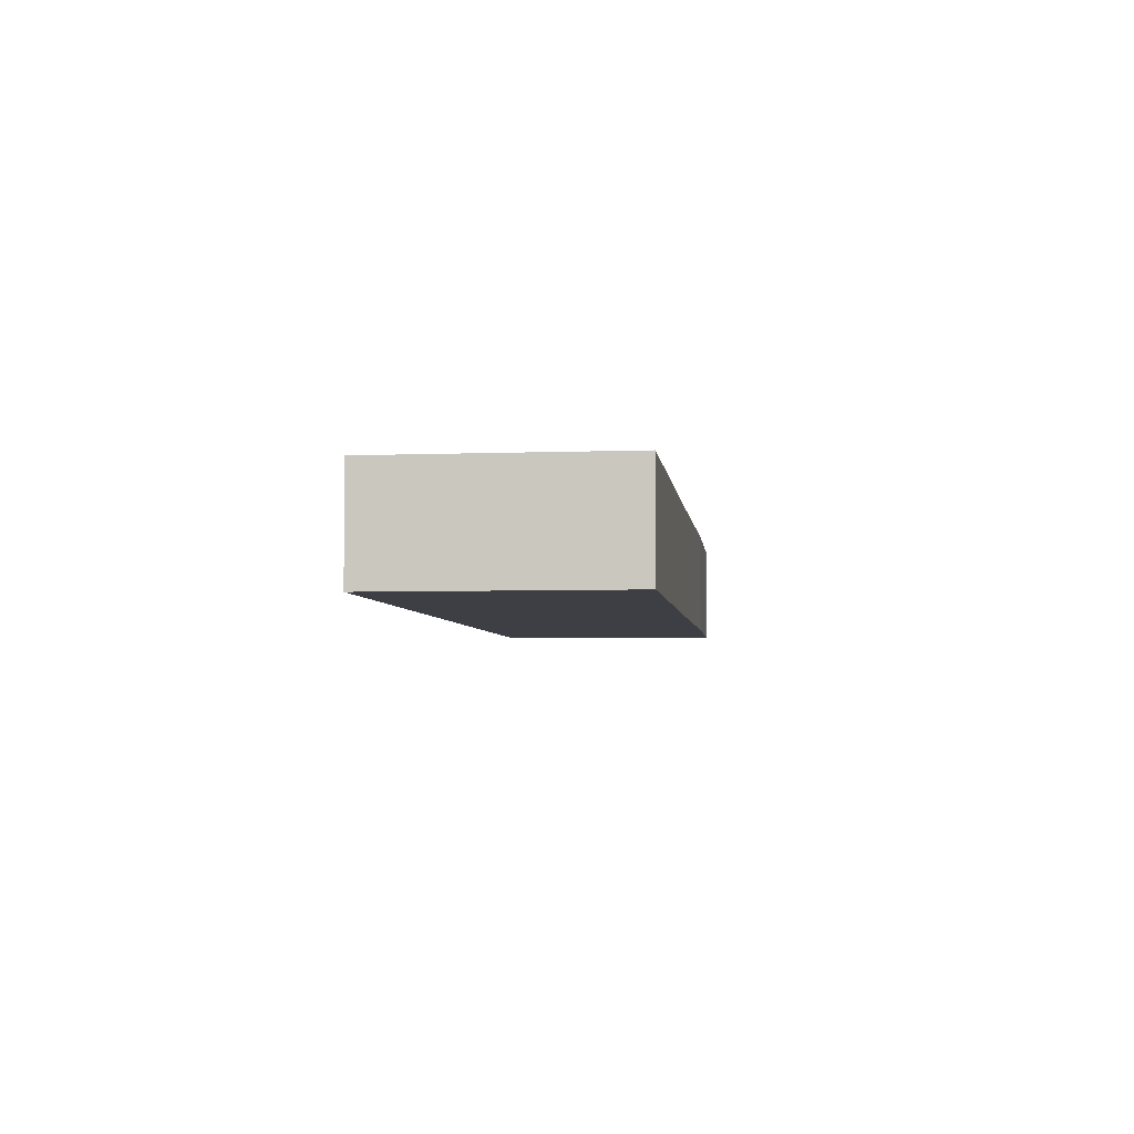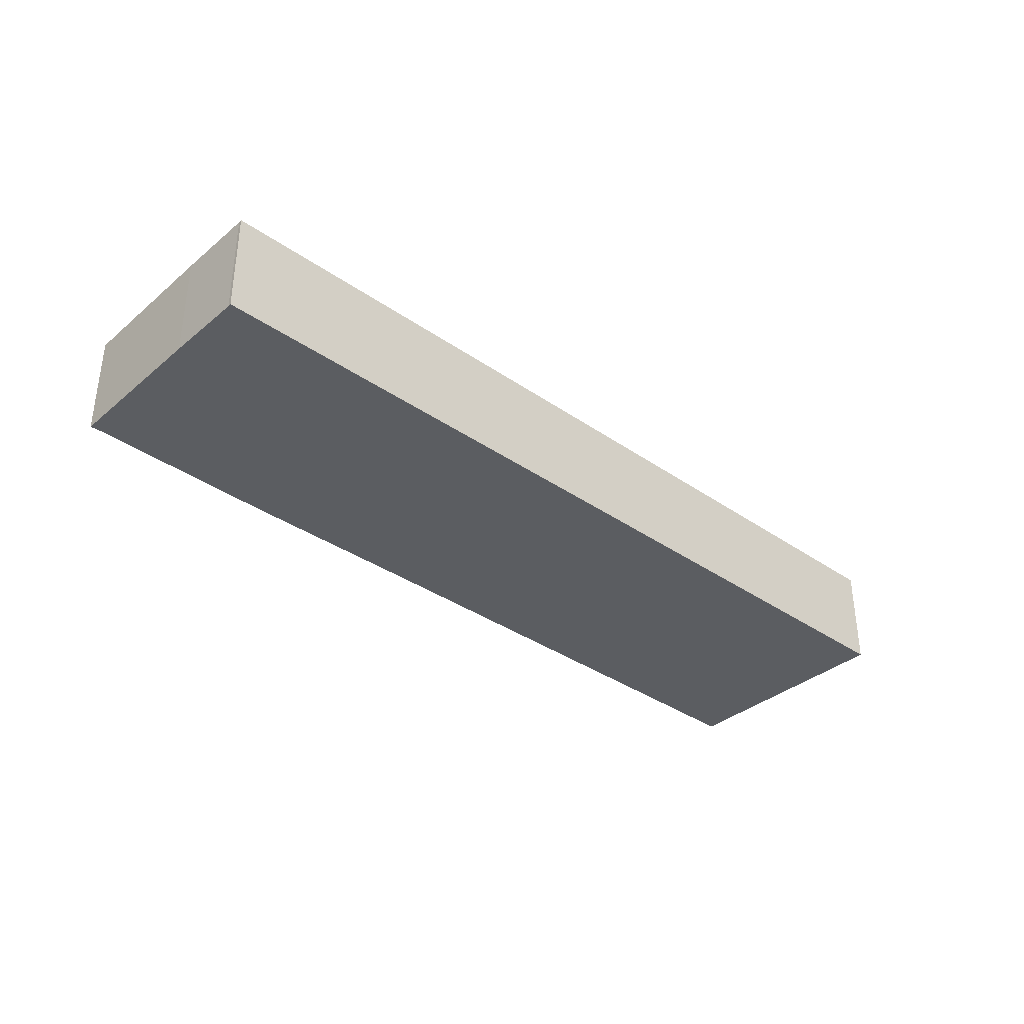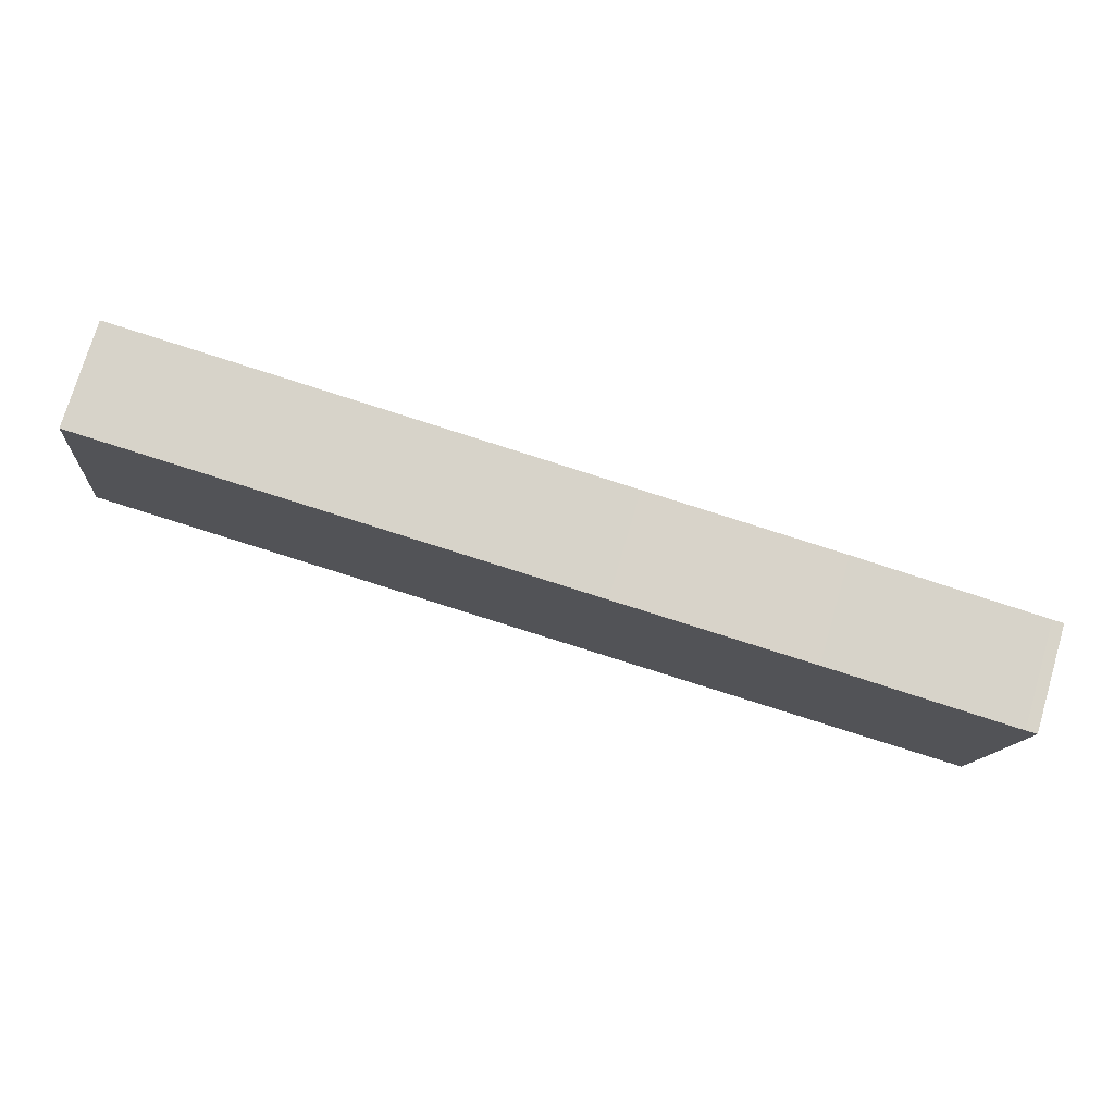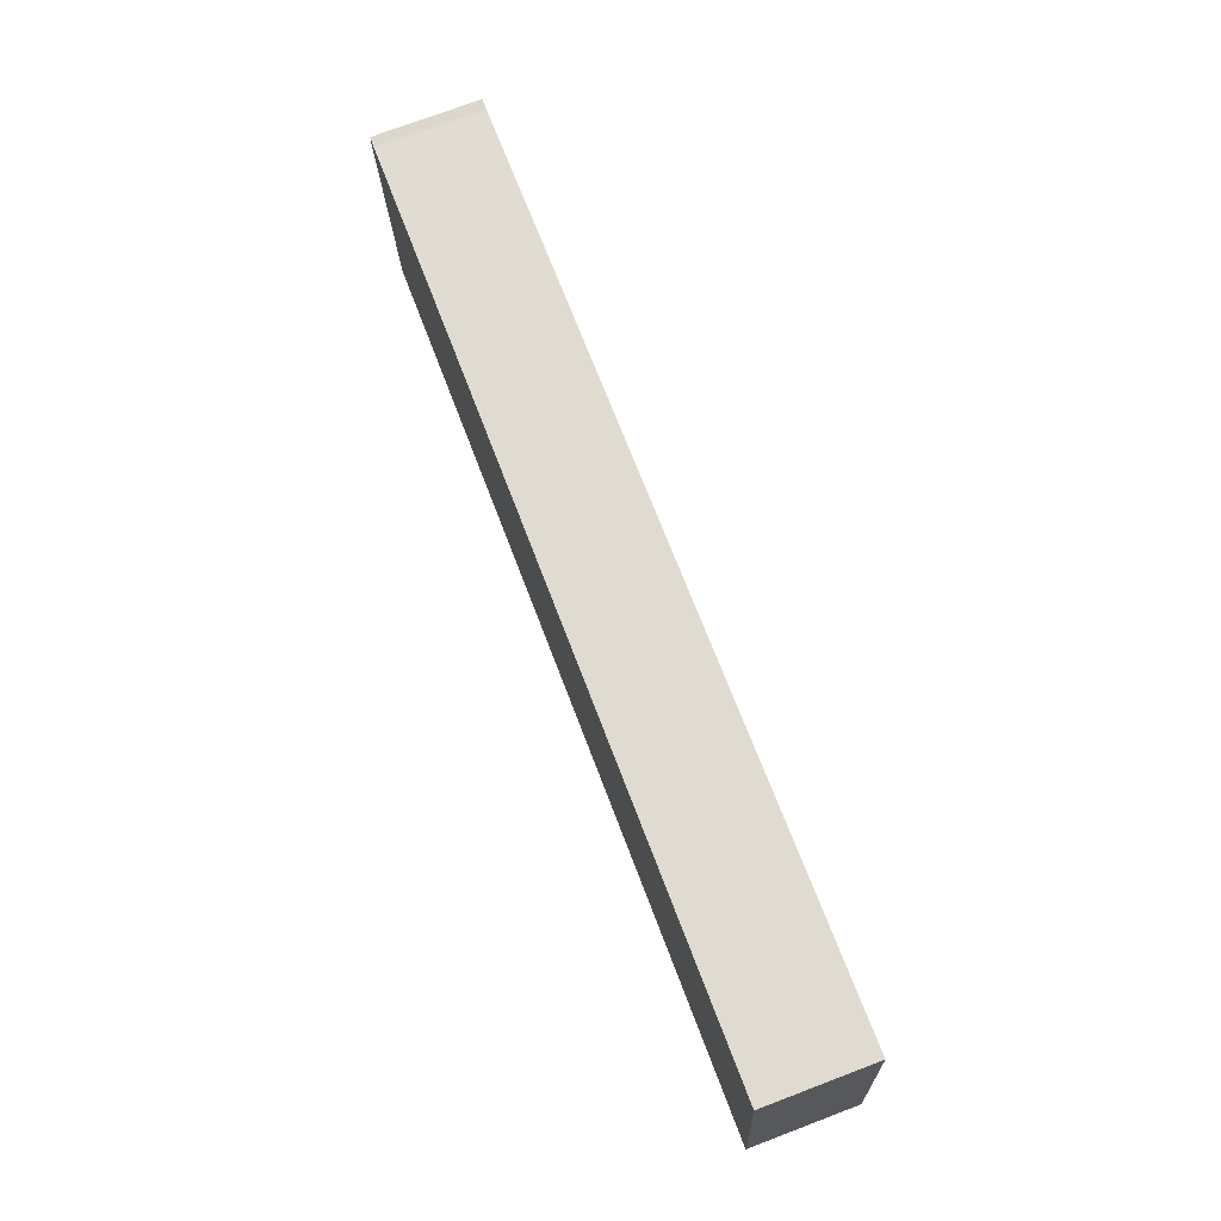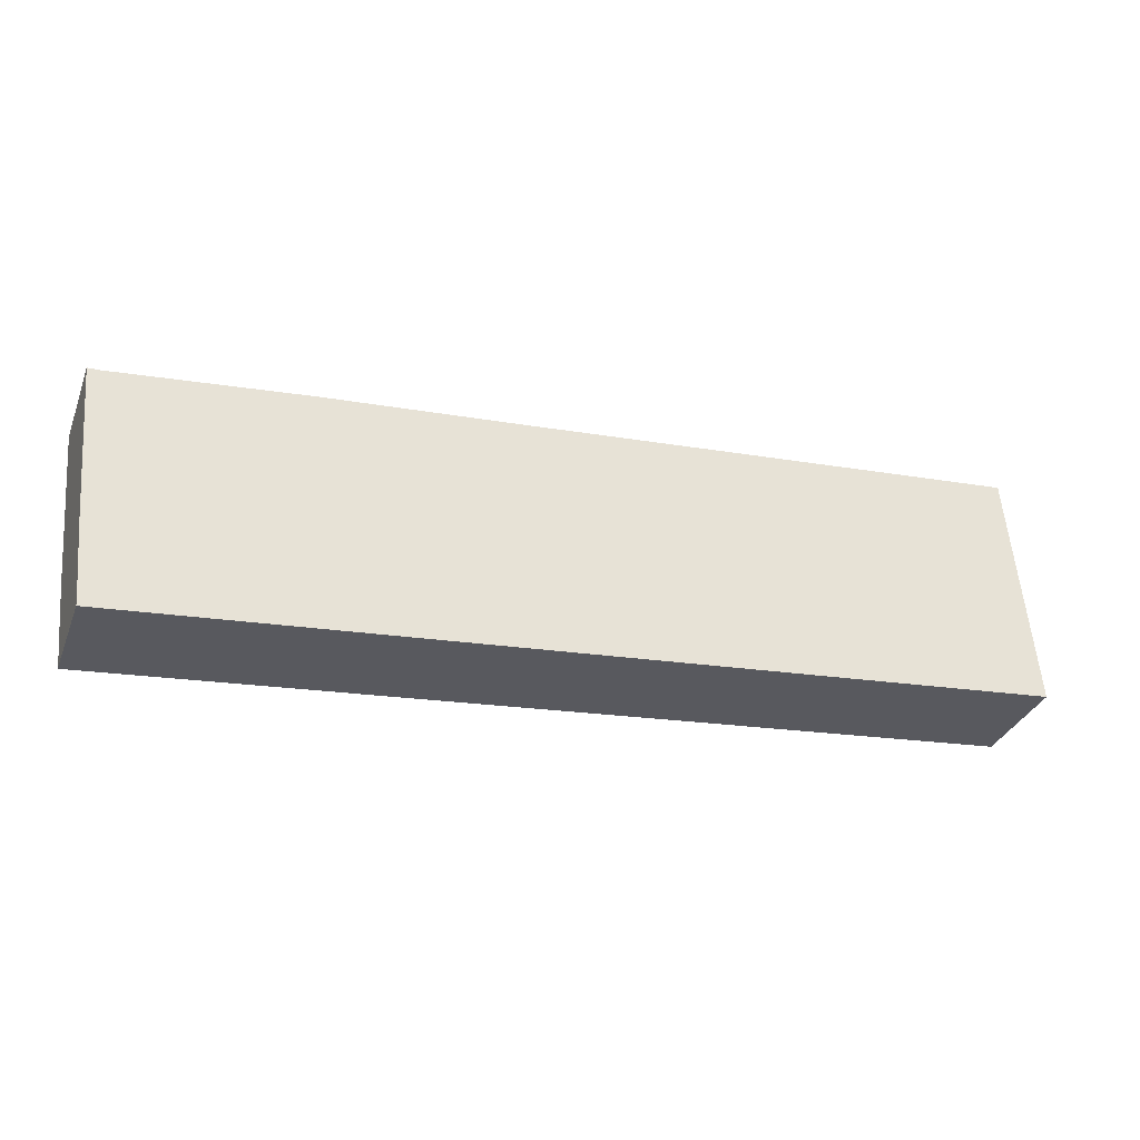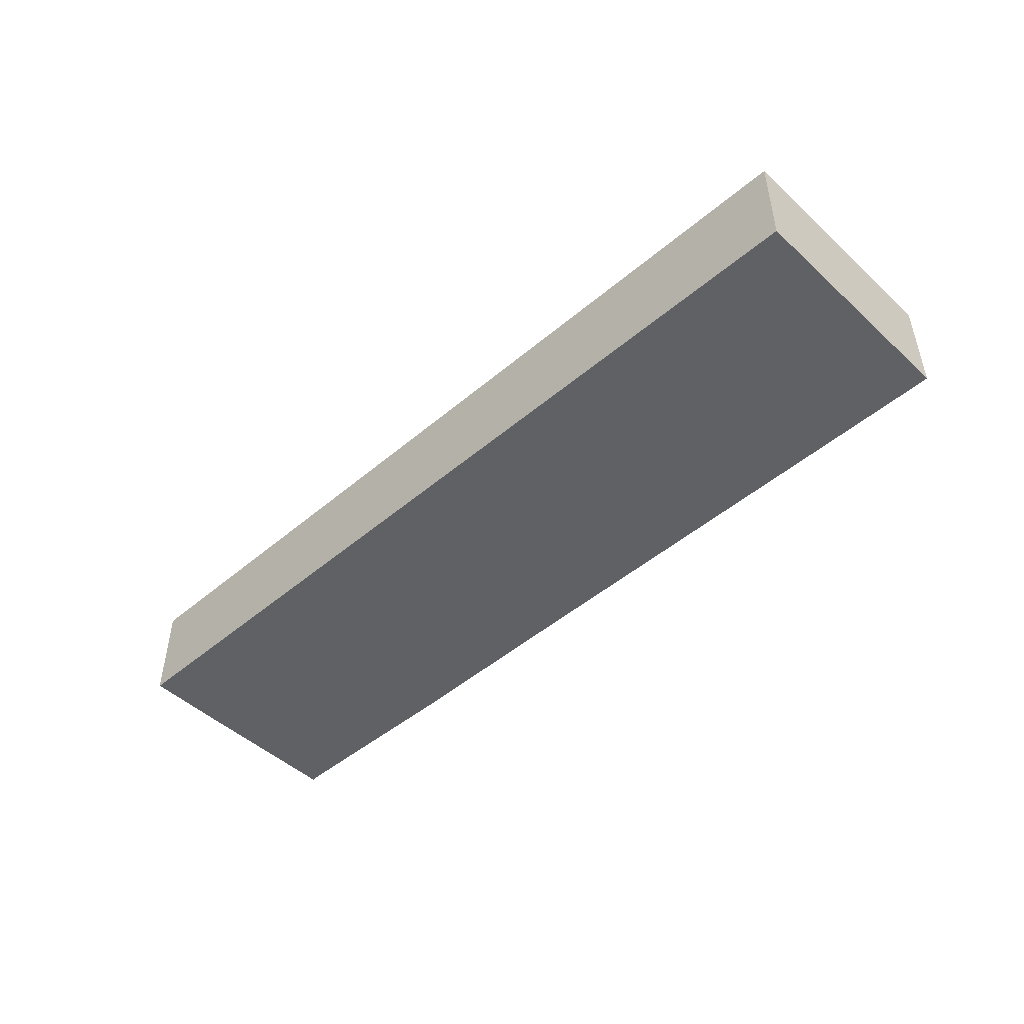
<metadata>
{"format":"obj","ext":"obj","renderer":"f3d","projection":"perspective","resolution":1024,"background":"white","views":[{"elev":-4.4,"azim":-77.7,"up":"+Y"},{"elev":-35.5,"azim":143.1,"up":"+Y"},{"elev":75.6,"azim":16.5,"up":"+Z"},{"elev":74.4,"azim":-110.7,"up":"+Z"},{"elev":-33.3,"azim":160.3,"up":"+Z"},{"elev":-47.8,"azim":-130.7,"up":"+Y"}]}
</metadata>
<code>
v  0 3.137 1.921e-16
v  26.82 3.137 -2.567
v  26.82 3.137 -2.671
v  27.06 3.137 -0.223
v  27.48 3.137 4.42
v  27.15 3.137 4.43
v  21.44 3.137 5.073
v  15.61 3.137 5.624
v  0.644 3.137 7.106
v  27.15 -2.713e-16 4.43
v  27.48 -2.706e-16 4.42
v  21.44 -3.106e-16 5.073
v  0.644 -4.351e-16 7.106
v  15.61 -3.444e-16 5.624
v  27.06 1.365e-17 -0.223
v  26.82 1.572e-16 -2.567
v  26.82 1.636e-16 -2.671
v  0 0 0
g defaultobject
f 1 2 3
f 2 1 4
f 4 1 5
f 5 1 6
f 6 1 7
f 7 1 8
f 8 1 9
f 10 5 6
f 5 10 11
f 12 6 7
f 6 12 10
f 13 8 9
f 8 13 14
f 8 14 7
f 7 14 12
f 11 4 5
f 4 11 15
f 4 15 2
f 2 15 16
f 16 3 2
f 3 16 17
f 17 1 3
f 1 17 18
f 18 9 1
f 9 18 13
f 11 10 15
f 16 18 17
f 18 16 15
f 18 15 13
f 13 15 10
f 13 10 14
f 14 10 12

</code>
